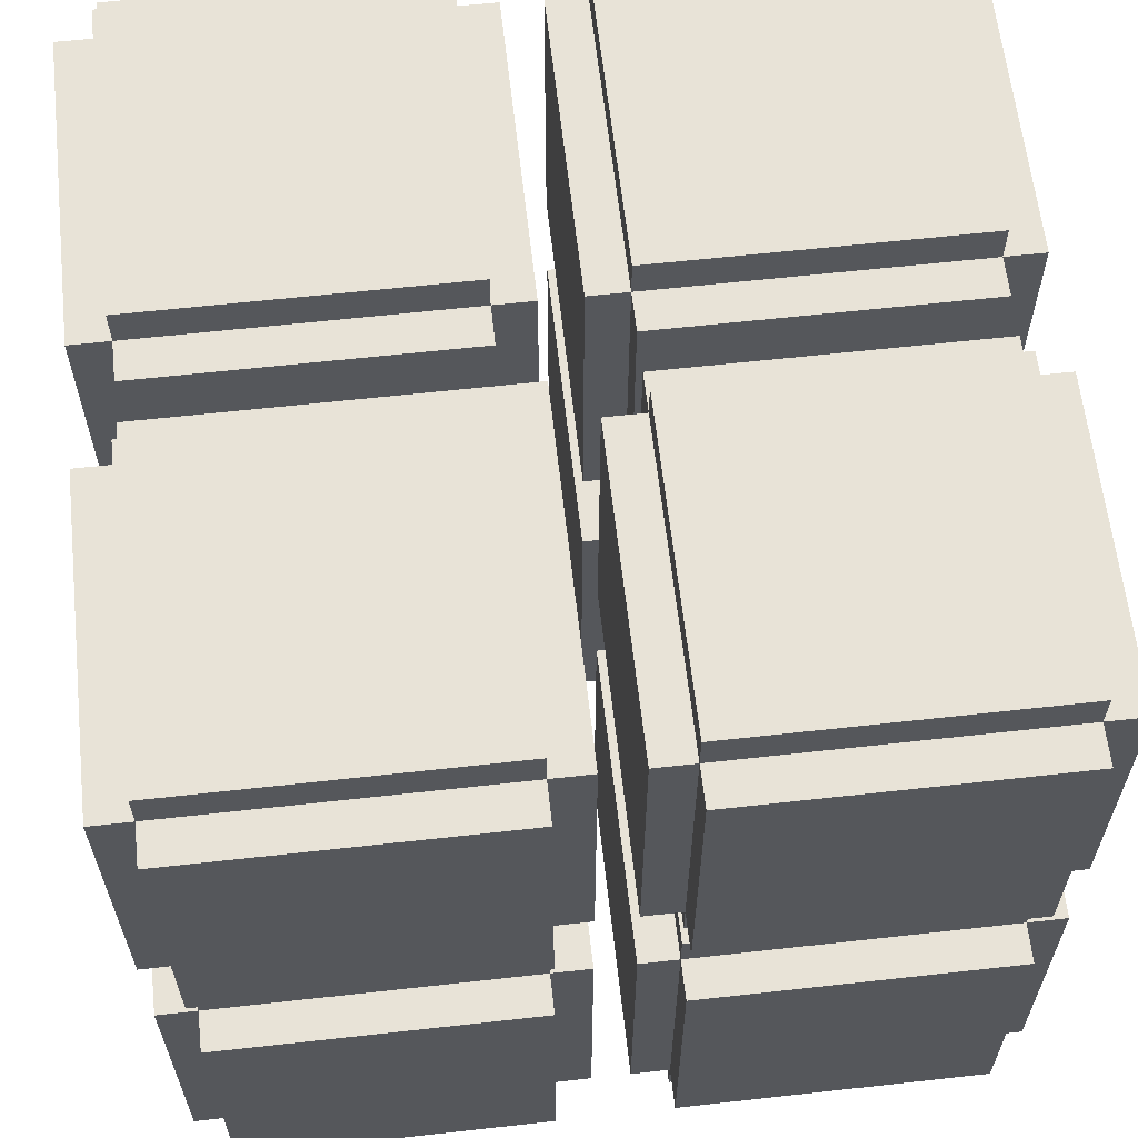
<metadata>
{"format":"obj","ext":"obj","renderer":"f3d","projection":"perspective","resolution":1024,"background":"white","views":[{"elev":62.3,"azim":-96.4,"up":"+Z"}]}
</metadata>
<code>
o
v -1 -0.9 0.9
v -1 -0.9 0.1
v -1 -0.9 -0.2
v -1 -0.9 -1
v -1 -0.1 0.9
v -1 -0.1 0.1
v -1 -0.1 -0.2
v -1 -0.1 -1
v -1 0.2 0.9
v -1 0.2 0.1
v -1 0.2 -0.2
v -1 0.2 -1
v -1 1 0.9
v -1 1 0.1
v -1 1 -0.2
v -1 1 -1
v -0.9 -1 0.9
v -0.9 -1 0.1
v -0.9 -1 -0.2
v -0.9 -1 -1
v -0.9 -0.9 1
v -0.9 -0.9 0.9
v -0.9 -0.9 0.1
v -0.9 -0.9 0
v -0.9 -0.9 -0.1
v -0.9 -0.9 -0.2
v -0.9 -0.9 -1
v -0.9 -0.9 -1.1
v -0.9 -0.1 1
v -0.9 -0.1 0.9
v -0.9 -0.1 0.1
v -0.9 -0.1 0
v -0.9 -0.1 -0.1
v -0.9 -0.1 -0.2
v -0.9 -0.1 -1
v -0.9 -0.1 -1.1
v -0.9 0 0.9
v -0.9 0 0.1
v -0.9 0 -0.2
v -0.9 0 -1
v -0.9 0.1 0.9
v -0.9 0.1 0.1
v -0.9 0.1 -0.2
v -0.9 0.1 -1
v -0.9 0.2 1
v -0.9 0.2 0.9
v -0.9 0.2 0.1
v -0.9 0.2 0
v -0.9 0.2 -0.1
v -0.9 0.2 -0.2
v -0.9 0.2 -1
v -0.9 0.2 -1.1
v -0.9 1 1
v -0.9 1 0.9
v -0.9 1 0.1
v -0.9 1 0
v -0.9 1 -0.1
v -0.9 1 -0.2
v -0.9 1 -1
v -0.9 1 -1.1
v -0.9 1.1 0.9
v -0.9 1.1 0.1
v -0.9 1.1 -0.2
v -0.9 1.1 -1
v 0.1 -0.9 0.9
v 0.1 -0.9 0.1
v 0.1 -0.9 -0.2
v 0.1 -0.9 -1
v 0.1 -0.1 0.9
v 0.1 -0.1 0.1
v 0.1 -0.1 -0.2
v 0.1 -0.1 -1
v 0.1 0.2 0.9
v 0.1 0.2 0.1
v 0.1 0.2 -0.2
v 0.1 0.2 -1
v 0.1 1 0.9
v 0.1 1 0.1
v 0.1 1 -0.2
v 0.1 1 -1
v 0.2 -1 0.9
v 0.2 -1 0.1
v 0.2 -1 -0.2
v 0.2 -1 -1
v 0.2 -0.9 1
v 0.2 -0.9 0.9
v 0.2 -0.9 0.1
v 0.2 -0.9 0
v 0.2 -0.9 -0.1
v 0.2 -0.9 -0.2
v 0.2 -0.9 -1
v 0.2 -0.9 -1.1
v 0.2 -0.1 1
v 0.2 -0.1 0.9
v 0.2 -0.1 0.1
v 0.2 -0.1 0
v 0.2 -0.1 -0.1
v 0.2 -0.1 -0.2
v 0.2 -0.1 -1
v 0.2 -0.1 -1.1
v 0.2 0 0.9
v 0.2 0 0.1
v 0.2 0 -0.2
v 0.2 0 -1
v 0.2 0.1 0.9
v 0.2 0.1 0.1
v 0.2 0.1 -0.2
v 0.2 0.1 -1
v 0.2 0.2 1
v 0.2 0.2 0.9
v 0.2 0.2 0.1
v 0.2 0.2 0
v 0.2 0.2 -0.1
v 0.2 0.2 -0.2
v 0.2 0.2 -1
v 0.2 0.2 -1.1
v 0.2 1 1
v 0.2 1 0.9
v 0.2 1 0.1
v 0.2 1 0
v 0.2 1 -0.1
v 0.2 1 -0.2
v 0.2 1 -1
v 0.2 1 -1.1
v 0.2 1.1 0.9
v 0.2 1.1 0.1
v 0.2 1.1 -0.2
v 0.2 1.1 -1
v -0.1 -1 0.9
v -0.1 -1 0.1
v -0.1 -1 -0.2
v -0.1 -1 -1
v -0.1 -0.9 1
v -0.1 -0.9 0.9
v -0.1 -0.9 0.1
v -0.1 -0.9 0
v -0.1 -0.9 -0.1
v -0.1 -0.9 -0.2
v -0.1 -0.9 -1
v -0.1 -0.9 -1.1
v -0.1 -0.1 1
v -0.1 -0.1 0.9
v -0.1 -0.1 0.1
v -0.1 -0.1 0
v -0.1 -0.1 -0.1
v -0.1 -0.1 -0.2
v -0.1 -0.1 -1
v -0.1 -0.1 -1.1
v -0.1 0 0.9
v -0.1 0 0.1
v -0.1 0 -0.2
v -0.1 0 -1
v -0.1 0.2 1
v -0.1 0.2 0.9
v -0.1 0.2 0.1
v -0.1 0.2 0
v -0.1 0.2 -0.1
v -0.1 0.2 -0.2
v -0.1 0.2 -1
v -0.1 0.2 -1.1
v -0.1 1 1
v -0.1 1 0.9
v -0.1 1 0.1
v -0.1 1 0
v -0.1 1 -0.1
v -0.1 1 -0.2
v -0.1 1 -1
v -0.1 1 -1.1
v -0.1 1.1 0.9
v -0.1 1.1 0.1
v -0.1 1.1 -0.2
v -0.1 1.1 -1
v 0 -0.9 0.9
v 0 -0.9 0.1
v 0 -0.9 -0.2
v 0 -0.9 -1
v 0 -0.1 0.9
v 0 -0.1 0.1
v 0 -0.1 -0.2
v 0 -0.1 -1
v 0 0.1 0.9
v 0 0.1 0.1
v 0 0.1 -0.2
v 0 0.1 -1
v 0 1 0.9
v 0 1 0.1
v 0 1 -0.2
v 0 1 -1
v 1 -1 0.9
v 1 -1 0.1
v 1 -1 -0.2
v 1 -1 -1
v 1 -0.9 1
v 1 -0.9 0.9
v 1 -0.9 0.1
v 1 -0.9 0
v 1 -0.9 -0.1
v 1 -0.9 -0.2
v 1 -0.9 -1
v 1 -0.9 -1.1
v 1 -0.1 1
v 1 -0.1 0.9
v 1 -0.1 0.1
v 1 -0.1 0
v 1 -0.1 -0.1
v 1 -0.1 -0.2
v 1 -0.1 -1
v 1 -0.1 -1.1
v 1 0 0.9
v 1 0 0.1
v 1 0 -0.2
v 1 0 -1
v 1 0.1 0.9
v 1 0.1 0.1
v 1 0.2 1
v 1 0.2 0.9
v 1 0.2 0.1
v 1 0.2 0
v 1 0.2 -0.1
v 1 0.2 -0.2
v 1 0.2 -1
v 1 0.2 -1.1
v 1 1 1
v 1 1 0.9
v 1 1 0.1
v 1 1 0
v 1 1 -0.1
v 1 1 -0.2
v 1 1 -1
v 1 1 -1.1
v 1 1.1 0.9
v 1 1.1 0.1
v 1 1.1 -0.2
v 1 1.1 -1
v 1.1 -0.9 0.9
v 1.1 -0.9 0.1
v 1.1 -0.9 -0.2
v 1.1 -0.9 -1
v 1.1 -0.1 0.9
v 1.1 -0.1 0.1
v 1.1 -0.1 -0.2
v 1.1 -0.1 -1
v 1.1 0.1 -0.2
v 1.1 0.1 -1
v 1.1 0.2 0.9
v 1.1 0.2 0.1
v 1.1 1 0.9
v 1.1 1 0.1
v 1.1 1 -0.2
v 1.1 1 -1
v -0.9 -0.9 1
v -0.9 -0.1 1
v -0.9 0.2 1
v -0.9 1 1
v -0.1 -0.9 1
v -0.1 -0.1 1
v -0.1 0.2 1
v -0.1 1 1
v 0.2 -0.9 1
v 0.2 -0.1 1
v 0.2 0.2 1
v 0.2 1 1
v 1 -0.9 1
v 1 -0.1 1
v 1 0.2 1
v 1 1 1
v -1 -0.9 0.9
v -1 -0.1 0.9
v -1 0.2 0.9
v -1 1 0.9
v -0.9 -1 0.9
v -0.9 -0.9 0.9
v -0.9 -0.1 0.9
v -0.9 0 0.9
v -0.9 0.1 0.9
v -0.9 0.2 0.9
v -0.9 1 0.9
v -0.9 1.1 0.9
v -0.1 -1 0.9
v -0.1 -0.9 0.9
v -0.1 -0.1 0.9
v -0.1 0 0.9
v -0.1 0.2 0.9
v -0.1 1 0.9
v -0.1 1.1 0.9
v 0 -0.9 0.9
v 0 -0.1 0.9
v 0 0.1 0.9
v 0 1 0.9
v 0.1 -0.9 0.9
v 0.1 -0.1 0.9
v 0.1 0.2 0.9
v 0.1 1 0.9
v 0.2 -1 0.9
v 0.2 -0.9 0.9
v 0.2 -0.1 0.9
v 0.2 0 0.9
v 0.2 0.1 0.9
v 0.2 0.2 0.9
v 0.2 1 0.9
v 0.2 1.1 0.9
v 1 -1 0.9
v 1 -0.9 0.9
v 1 -0.1 0.9
v 1 0 0.9
v 1 0.1 0.9
v 1 0.2 0.9
v 1 1 0.9
v 1 1.1 0.9
v 1.1 -0.9 0.9
v 1.1 -0.1 0.9
v 1.1 0.2 0.9
v 1.1 1 0.9
v -0.9 -0.9 -0.1
v -0.9 -0.1 -0.1
v -0.9 0.2 -0.1
v -0.9 1 -0.1
v -0.1 -0.9 -0.1
v -0.1 -0.1 -0.1
v -0.1 0.2 -0.1
v -0.1 1 -0.1
v 0.2 -0.9 -0.1
v 0.2 -0.1 -0.1
v 0.2 0.2 -0.1
v 0.2 1 -0.1
v 1 -0.9 -0.1
v 1 -0.1 -0.1
v 1 0.2 -0.1
v 1 1 -0.1
v -1 -0.9 -0.2
v -1 -0.1 -0.2
v -1 0.2 -0.2
v -1 1 -0.2
v -0.9 -1 -0.2
v -0.9 -0.9 -0.2
v -0.9 -0.1 -0.2
v -0.9 0 -0.2
v -0.9 0.1 -0.2
v -0.9 0.2 -0.2
v -0.9 1 -0.2
v -0.9 1.1 -0.2
v -0.1 -1 -0.2
v -0.1 -0.9 -0.2
v -0.1 -0.1 -0.2
v -0.1 0 -0.2
v -0.1 0.2 -0.2
v -0.1 1 -0.2
v -0.1 1.1 -0.2
v 0 -0.9 -0.2
v 0 -0.1 -0.2
v 0 0.1 -0.2
v 0 1 -0.2
v 0.1 -0.9 -0.2
v 0.1 -0.1 -0.2
v 0.1 0.2 -0.2
v 0.1 1 -0.2
v 0.2 -1 -0.2
v 0.2 -0.9 -0.2
v 0.2 -0.1 -0.2
v 0.2 0 -0.2
v 0.2 0.1 -0.2
v 0.2 0.2 -0.2
v 0.2 1 -0.2
v 0.2 1.1 -0.2
v 1 -1 -0.2
v 1 -0.9 -0.2
v 1 -0.1 -0.2
v 1 0 -0.2
v 1 0.2 -0.2
v 1 1 -0.2
v 1 1.1 -0.2
v 1.1 -0.9 -0.2
v 1.1 -0.1 -0.2
v 1.1 0.1 -0.2
v 1.1 1 -0.2
v -1 -0.9 0.1
v -1 -0.1 0.1
v -1 0.2 0.1
v -1 1 0.1
v -0.9 -1 0.1
v -0.9 -0.9 0.1
v -0.9 -0.1 0.1
v -0.9 0 0.1
v -0.9 0.1 0.1
v -0.9 0.2 0.1
v -0.9 1 0.1
v -0.9 1.1 0.1
v -0.1 -1 0.1
v -0.1 -0.9 0.1
v -0.1 -0.1 0.1
v -0.1 0 0.1
v -0.1 0.2 0.1
v -0.1 1 0.1
v -0.1 1.1 0.1
v 0 -0.9 0.1
v 0 -0.1 0.1
v 0 0.1 0.1
v 0 1 0.1
v 0.1 -0.9 0.1
v 0.1 -0.1 0.1
v 0.1 0.2 0.1
v 0.1 1 0.1
v 0.2 -1 0.1
v 0.2 -0.9 0.1
v 0.2 -0.1 0.1
v 0.2 0 0.1
v 0.2 0.1 0.1
v 0.2 0.2 0.1
v 0.2 1 0.1
v 0.2 1.1 0.1
v 1 -1 0.1
v 1 -0.9 0.1
v 1 -0.1 0.1
v 1 0 0.1
v 1 0.1 0.1
v 1 0.2 0.1
v 1 1 0.1
v 1 1.1 0.1
v 1.1 -0.9 0.1
v 1.1 -0.1 0.1
v 1.1 0.2 0.1
v 1.1 1 0.1
v -0.9 -0.9 0
v -0.9 -0.1 0
v -0.9 0.2 0
v -0.9 1 0
v -0.1 -0.9 0
v -0.1 -0.1 0
v -0.1 0.2 0
v -0.1 1 0
v 0.2 -0.9 0
v 0.2 -0.1 0
v 0.2 0.2 0
v 0.2 1 0
v 1 -0.9 0
v 1 -0.1 0
v 1 0.2 0
v 1 1 0
v -1 -0.9 -1
v -1 -0.1 -1
v -1 0.2 -1
v -1 1 -1
v -0.9 -1 -1
v -0.9 -0.9 -1
v -0.9 -0.1 -1
v -0.9 0 -1
v -0.9 0.1 -1
v -0.9 0.2 -1
v -0.9 1 -1
v -0.9 1.1 -1
v -0.1 -1 -1
v -0.1 -0.9 -1
v -0.1 -0.1 -1
v -0.1 0 -1
v -0.1 0.2 -1
v -0.1 1 -1
v -0.1 1.1 -1
v 0 -0.9 -1
v 0 -0.1 -1
v 0 0.1 -1
v 0 1 -1
v 0.1 -0.9 -1
v 0.1 -0.1 -1
v 0.1 0.2 -1
v 0.1 1 -1
v 0.2 -1 -1
v 0.2 -0.9 -1
v 0.2 -0.1 -1
v 0.2 0 -1
v 0.2 0.1 -1
v 0.2 0.2 -1
v 0.2 1 -1
v 0.2 1.1 -1
v 1 -1 -1
v 1 -0.9 -1
v 1 -0.1 -1
v 1 0 -1
v 1 0.2 -1
v 1 1 -1
v 1 1.1 -1
v 1.1 -0.9 -1
v 1.1 -0.1 -1
v 1.1 0.1 -1
v 1.1 1 -1
v -0.9 -0.9 -1.1
v -0.9 -0.1 -1.1
v -0.9 0.2 -1.1
v -0.9 1 -1.1
v -0.1 -0.9 -1.1
v -0.1 -0.1 -1.1
v -0.1 0.2 -1.1
v -0.1 1 -1.1
v 0.2 -0.9 -1.1
v 0.2 -0.1 -1.1
v 0.2 0.2 -1.1
v 0.2 1 -1.1
v 1 -0.9 -1.1
v 1 -0.1 -1.1
v 1 0.2 -1.1
v 1 1 -1.1
v -0.9 -1 0.9
v -0.1 -1 0.9
v 0.2 -1 0.9
v 1 -1 0.9
v -0.9 -1 0.1
v -0.1 -1 0.1
v 0.2 -1 0.1
v 1 -1 0.1
v -0.9 -1 -0.2
v -0.1 -1 -0.2
v 0.2 -1 -0.2
v 1 -1 -0.2
v -0.9 -1 -1
v -0.1 -1 -1
v 0.2 -1 -1
v 1 -1 -1
v -0.9 -0.9 1
v -0.1 -0.9 1
v 0.2 -0.9 1
v 1 -0.9 1
v -1 -0.9 0.9
v -0.9 -0.9 0.9
v -0.1 -0.9 0.9
v 0 -0.9 0.9
v 0.1 -0.9 0.9
v 0.2 -0.9 0.9
v 1 -0.9 0.9
v 1.1 -0.9 0.9
v -1 -0.9 0.1
v -0.9 -0.9 0.1
v -0.1 -0.9 0.1
v 0 -0.9 0.1
v 0.1 -0.9 0.1
v 0.2 -0.9 0.1
v 1 -0.9 0.1
v 1.1 -0.9 0.1
v -0.9 -0.9 0
v -0.1 -0.9 0
v 0.2 -0.9 0
v 1 -0.9 0
v -0.9 -0.9 -0.1
v -0.1 -0.9 -0.1
v 0.2 -0.9 -0.1
v 1 -0.9 -0.1
v -1 -0.9 -0.2
v -0.9 -0.9 -0.2
v -0.1 -0.9 -0.2
v 0 -0.9 -0.2
v 0.1 -0.9 -0.2
v 0.2 -0.9 -0.2
v 1 -0.9 -0.2
v 1.1 -0.9 -0.2
v -1 -0.9 -1
v -0.9 -0.9 -1
v -0.1 -0.9 -1
v 0 -0.9 -1
v 0.1 -0.9 -1
v 0.2 -0.9 -1
v 1 -0.9 -1
v 1.1 -0.9 -1
v -0.9 -0.9 -1.1
v -0.1 -0.9 -1.1
v 0.2 -0.9 -1.1
v 1 -0.9 -1.1
v -0.9 0.1 0.9
v 0 0.1 0.9
v 0.2 0.1 0.9
v 1 0.1 0.9
v -0.9 0.1 0.1
v 0 0.1 0.1
v 0.2 0.1 0.1
v 1 0.1 0.1
v -0.9 0.1 -0.2
v 0 0.1 -0.2
v 0.2 0.1 -0.2
v 1.1 0.1 -0.2
v -0.9 0.1 -1
v 0 0.1 -1
v 0.2 0.1 -1
v 1.1 0.1 -1
v -0.9 0.2 1
v -0.1 0.2 1
v 0.2 0.2 1
v 1 0.2 1
v -1 0.2 0.9
v -0.9 0.2 0.9
v -0.1 0.2 0.9
v 0.1 0.2 0.9
v 0.2 0.2 0.9
v 1 0.2 0.9
v 1.1 0.2 0.9
v -1 0.2 0.1
v -0.9 0.2 0.1
v -0.1 0.2 0.1
v 0.1 0.2 0.1
v 0.2 0.2 0.1
v 1 0.2 0.1
v 1.1 0.2 0.1
v -0.9 0.2 0
v -0.1 0.2 0
v 0.2 0.2 0
v 1 0.2 0
v -0.9 0.2 -0.1
v -0.1 0.2 -0.1
v 0.2 0.2 -0.1
v 1 0.2 -0.1
v -1 0.2 -0.2
v -0.9 0.2 -0.2
v -0.1 0.2 -0.2
v 0.1 0.2 -0.2
v 0.2 0.2 -0.2
v 1 0.2 -0.2
v -1 0.2 -1
v -0.9 0.2 -1
v -0.1 0.2 -1
v 0.1 0.2 -1
v 0.2 0.2 -1
v 1 0.2 -1
v -0.9 0.2 -1.1
v -0.1 0.2 -1.1
v 0.2 0.2 -1.1
v 1 0.2 -1.1
v -0.9 -0.1 1
v -0.1 -0.1 1
v 0.2 -0.1 1
v 1 -0.1 1
v -1 -0.1 0.9
v -0.9 -0.1 0.9
v -0.1 -0.1 0.9
v 0 -0.1 0.9
v 0.1 -0.1 0.9
v 0.2 -0.1 0.9
v 1 -0.1 0.9
v 1.1 -0.1 0.9
v -1 -0.1 0.1
v -0.9 -0.1 0.1
v -0.1 -0.1 0.1
v 0 -0.1 0.1
v 0.1 -0.1 0.1
v 0.2 -0.1 0.1
v 1 -0.1 0.1
v 1.1 -0.1 0.1
v -0.9 -0.1 0
v -0.1 -0.1 0
v 0.2 -0.1 0
v 1 -0.1 0
v -0.9 -0.1 -0.1
v -0.1 -0.1 -0.1
v 0.2 -0.1 -0.1
v 1 -0.1 -0.1
v -1 -0.1 -0.2
v -0.9 -0.1 -0.2
v -0.1 -0.1 -0.2
v 0 -0.1 -0.2
v 0.1 -0.1 -0.2
v 0.2 -0.1 -0.2
v 1 -0.1 -0.2
v 1.1 -0.1 -0.2
v -1 -0.1 -1
v -0.9 -0.1 -1
v -0.1 -0.1 -1
v 0 -0.1 -1
v 0.1 -0.1 -1
v 0.2 -0.1 -1
v 1 -0.1 -1
v 1.1 -0.1 -1
v -0.9 -0.1 -1.1
v -0.1 -0.1 -1.1
v 0.2 -0.1 -1.1
v 1 -0.1 -1.1
v -0.9 0 0.9
v -0.1 0 0.9
v 0.2 0 0.9
v 1 0 0.9
v -0.9 0 0.1
v -0.1 0 0.1
v 0.2 0 0.1
v 1 0 0.1
v -0.9 0 -0.2
v -0.1 0 -0.2
v 0.2 0 -0.2
v 1 0 -0.2
v -0.9 0 -1
v -0.1 0 -1
v 0.2 0 -1
v 1 0 -1
v -0.9 1 1
v -0.1 1 1
v 0.2 1 1
v 1 1 1
v -1 1 0.9
v -0.9 1 0.9
v -0.1 1 0.9
v 0 1 0.9
v 0.1 1 0.9
v 0.2 1 0.9
v 1 1 0.9
v 1.1 1 0.9
v -1 1 0.1
v -0.9 1 0.1
v -0.1 1 0.1
v 0 1 0.1
v 0.1 1 0.1
v 0.2 1 0.1
v 1 1 0.1
v 1.1 1 0.1
v -0.9 1 0
v -0.1 1 0
v 0.2 1 0
v 1 1 0
v -0.9 1 -0.1
v -0.1 1 -0.1
v 0.2 1 -0.1
v 1 1 -0.1
v -1 1 -0.2
v -0.9 1 -0.2
v -0.1 1 -0.2
v 0 1 -0.2
v 0.1 1 -0.2
v 0.2 1 -0.2
v 1 1 -0.2
v 1.1 1 -0.2
v -1 1 -1
v -0.9 1 -1
v -0.1 1 -1
v 0 1 -1
v 0.1 1 -1
v 0.2 1 -1
v 1 1 -1
v 1.1 1 -1
v -0.9 1 -1.1
v -0.1 1 -1.1
v 0.2 1 -1.1
v 1 1 -1.1
v -0.9 1.1 0.9
v -0.1 1.1 0.9
v 0.2 1.1 0.9
v 1 1.1 0.9
v -0.9 1.1 0.1
v -0.1 1.1 0.1
v 0.2 1.1 0.1
v 1 1.1 0.1
v -0.9 1.1 -0.2
v -0.1 1.1 -0.2
v 0.2 1.1 -0.2
v 1 1.1 -0.2
v -0.9 1.1 -1
v -0.1 1.1 -1
v 0.2 1.1 -1
v 1 1.1 -1
f 5 2 1
f 6 2 5
f 7 4 3
f 8 4 7
f 13 10 9
f 14 10 13
f 15 12 11
f 16 12 15
f 22 18 17
f 23 18 22
f 26 20 19
f 27 20 26
f 29 22 21
f 30 22 29
f 31 24 23
f 32 24 31
f 33 26 25
f 34 26 33
f 35 28 27
f 36 28 35
f 37 31 30
f 38 31 37
f 39 35 34
f 40 35 39
f 46 42 41
f 47 42 46
f 50 44 43
f 51 44 50
f 53 46 45
f 54 46 53
f 55 48 47
f 56 48 55
f 57 50 49
f 58 50 57
f 59 52 51
f 60 52 59
f 61 55 54
f 62 55 61
f 63 59 58
f 64 59 63
f 69 66 65
f 70 66 69
f 71 68 67
f 72 68 71
f 77 74 73
f 78 74 77
f 79 76 75
f 80 76 79
f 86 82 81
f 87 82 86
f 90 84 83
f 91 84 90
f 93 86 85
f 94 86 93
f 95 88 87
f 96 88 95
f 97 90 89
f 98 90 97
f 99 92 91
f 100 92 99
f 101 95 94
f 102 95 101
f 103 99 98
f 104 99 103
f 110 106 105
f 111 106 110
f 114 108 107
f 115 108 114
f 117 110 109
f 118 110 117
f 119 112 111
f 120 112 119
f 121 114 113
f 122 114 121
f 123 116 115
f 124 116 123
f 125 119 118
f 126 119 125
f 127 123 122
f 128 123 127
f 129 130 134
f 134 130 135
f 131 132 138
f 138 132 139
f 133 134 141
f 141 134 142
f 135 136 143
f 143 136 144
f 137 138 145
f 145 138 146
f 139 140 147
f 147 140 148
f 142 143 149
f 149 143 150
f 146 147 151
f 151 147 152
f 153 154 161
f 161 154 162
f 155 156 163
f 163 156 164
f 157 158 165
f 165 158 166
f 159 160 167
f 167 160 168
f 162 163 169
f 169 163 170
f 166 167 171
f 171 167 172
f 173 174 177
f 177 174 178
f 175 176 179
f 179 176 180
f 181 182 185
f 185 182 186
f 183 184 187
f 187 184 188
f 189 190 194
f 194 190 195
f 191 192 198
f 198 192 199
f 193 194 201
f 201 194 202
f 195 196 203
f 203 196 204
f 197 198 205
f 205 198 206
f 199 200 207
f 207 200 208
f 202 203 209
f 209 203 210
f 206 207 211
f 211 207 212
f 213 214 216
f 216 214 217
f 215 216 223
f 223 216 224
f 217 218 225
f 225 218 226
f 219 220 227
f 227 220 228
f 221 222 229
f 229 222 230
f 224 225 231
f 231 225 232
f 228 229 233
f 233 229 234
f 235 236 239
f 239 236 240
f 237 238 241
f 241 238 242
f 245 246 247
f 247 246 248
f 243 244 249
f 249 244 250
f 255 252 251
f 256 252 255
f 257 254 253
f 258 254 257
f 263 260 259
f 264 260 263
f 265 262 261
f 266 262 265
f 272 268 267
f 273 268 272
f 276 270 269
f 277 270 276
f 279 272 271
f 280 272 279
f 281 274 273
f 282 274 281
f 283 276 275
f 284 278 277
f 285 278 284
f 286 281 280
f 287 281 286
f 288 283 275
f 288 284 283
f 289 284 288
f 295 291 290
f 296 291 295
f 299 293 292
f 300 293 299
f 302 295 294
f 303 295 302
f 304 297 296
f 305 297 304
f 306 299 298
f 307 299 306
f 308 301 300
f 309 301 308
f 310 304 303
f 311 304 310
f 312 308 307
f 313 308 312
f 318 315 314
f 319 315 318
f 320 317 316
f 321 317 320
f 326 323 322
f 327 323 326
f 328 325 324
f 329 325 328
f 335 331 330
f 336 331 335
f 339 333 332
f 340 333 339
f 342 335 334
f 343 335 342
f 344 337 336
f 345 337 344
f 346 339 338
f 347 341 340
f 348 341 347
f 349 344 343
f 350 344 349
f 351 346 338
f 351 347 346
f 352 347 351
f 358 354 353
f 359 354 358
f 362 356 355
f 363 356 362
f 365 358 357
f 366 358 365
f 367 360 359
f 368 360 367
f 369 362 361
f 370 364 363
f 371 364 370
f 372 367 366
f 373 367 372
f 374 369 361
f 374 370 369
f 375 370 374
f 376 377 381
f 381 377 382
f 378 379 385
f 385 379 386
f 380 381 388
f 388 381 389
f 382 383 390
f 390 383 391
f 384 385 392
f 386 387 393
f 393 387 394
f 389 390 395
f 395 390 396
f 384 392 397
f 392 393 397
f 397 393 398
f 399 400 404
f 404 400 405
f 401 402 408
f 408 402 409
f 403 404 411
f 411 404 412
f 405 406 413
f 413 406 414
f 407 408 415
f 415 408 416
f 409 410 417
f 417 410 418
f 412 413 419
f 419 413 420
f 416 417 421
f 421 417 422
f 423 424 427
f 427 424 428
f 425 426 429
f 429 426 430
f 431 432 435
f 435 432 436
f 433 434 437
f 437 434 438
f 439 440 444
f 444 440 445
f 441 442 448
f 448 442 449
f 443 444 451
f 451 444 452
f 445 446 453
f 453 446 454
f 447 448 455
f 449 450 456
f 456 450 457
f 452 453 458
f 458 453 459
f 447 455 460
f 455 456 460
f 460 456 461
f 462 463 467
f 467 463 468
f 464 465 471
f 471 465 472
f 466 467 474
f 474 467 475
f 468 469 476
f 476 469 477
f 470 471 478
f 472 473 479
f 479 473 480
f 475 476 481
f 481 476 482
f 470 478 483
f 478 479 483
f 483 479 484
f 485 486 489
f 489 486 490
f 487 488 491
f 491 488 492
f 493 494 497
f 497 494 498
f 495 496 499
f 499 496 500
f 505 502 501
f 506 502 505
f 507 504 503
f 508 504 507
f 513 510 509
f 514 510 513
f 515 512 511
f 516 512 515
f 522 518 517
f 523 518 522
f 526 520 519
f 527 520 526
f 529 522 521
f 530 522 529
f 531 524 523
f 532 524 531
f 533 526 525
f 534 526 533
f 535 528 527
f 536 528 535
f 537 531 530
f 538 531 537
f 539 535 534
f 540 535 539
f 546 542 541
f 547 542 546
f 550 544 543
f 551 544 550
f 553 546 545
f 554 546 553
f 555 548 547
f 556 548 555
f 557 550 549
f 558 550 557
f 559 552 551
f 560 552 559
f 561 555 554
f 562 555 561
f 563 559 558
f 564 559 563
f 569 566 565
f 570 566 569
f 571 568 567
f 572 568 571
f 577 574 573
f 578 574 577
f 579 576 575
f 580 576 579
f 586 582 581
f 587 582 586
f 589 584 583
f 590 584 589
f 592 586 585
f 593 586 592
f 595 589 588
f 596 589 595
f 597 591 590
f 598 591 597
f 599 594 593
f 600 594 599
f 601 597 596
f 602 597 601
f 608 604 603
f 609 604 608
f 611 606 605
f 612 606 611
f 613 608 607
f 614 608 613
f 616 611 610
f 617 611 616
f 619 615 614
f 620 615 619
f 621 618 617
f 622 618 621
f 623 624 628
f 628 624 629
f 625 626 632
f 632 626 633
f 627 628 635
f 635 628 636
f 629 630 637
f 637 630 638
f 631 632 639
f 639 632 640
f 633 634 641
f 641 634 642
f 636 637 643
f 643 637 644
f 640 641 645
f 645 641 646
f 647 648 652
f 652 648 653
f 649 650 656
f 656 650 657
f 651 652 659
f 659 652 660
f 653 654 661
f 661 654 662
f 655 656 663
f 663 656 664
f 657 658 665
f 665 658 666
f 660 661 667
f 667 661 668
f 664 665 669
f 669 665 670
f 671 672 675
f 675 672 676
f 673 674 677
f 677 674 678
f 679 680 683
f 683 680 684
f 681 682 685
f 685 682 686
f 687 688 692
f 692 688 693
f 689 690 696
f 696 690 697
f 691 692 699
f 699 692 700
f 693 694 701
f 701 694 702
f 695 696 703
f 703 696 704
f 697 698 705
f 705 698 706
f 700 701 707
f 707 701 708
f 704 705 709
f 709 705 710
f 711 712 716
f 716 712 717
f 713 714 720
f 720 714 721
f 715 716 723
f 723 716 724
f 717 718 725
f 725 718 726
f 719 720 727
f 727 720 728
f 721 722 729
f 729 722 730
f 724 725 731
f 731 725 732
f 728 729 733
f 733 729 734
f 735 736 739
f 739 736 740
f 737 738 741
f 741 738 742
f 743 744 747
f 747 744 748
f 745 746 749
f 749 746 750

</code>
